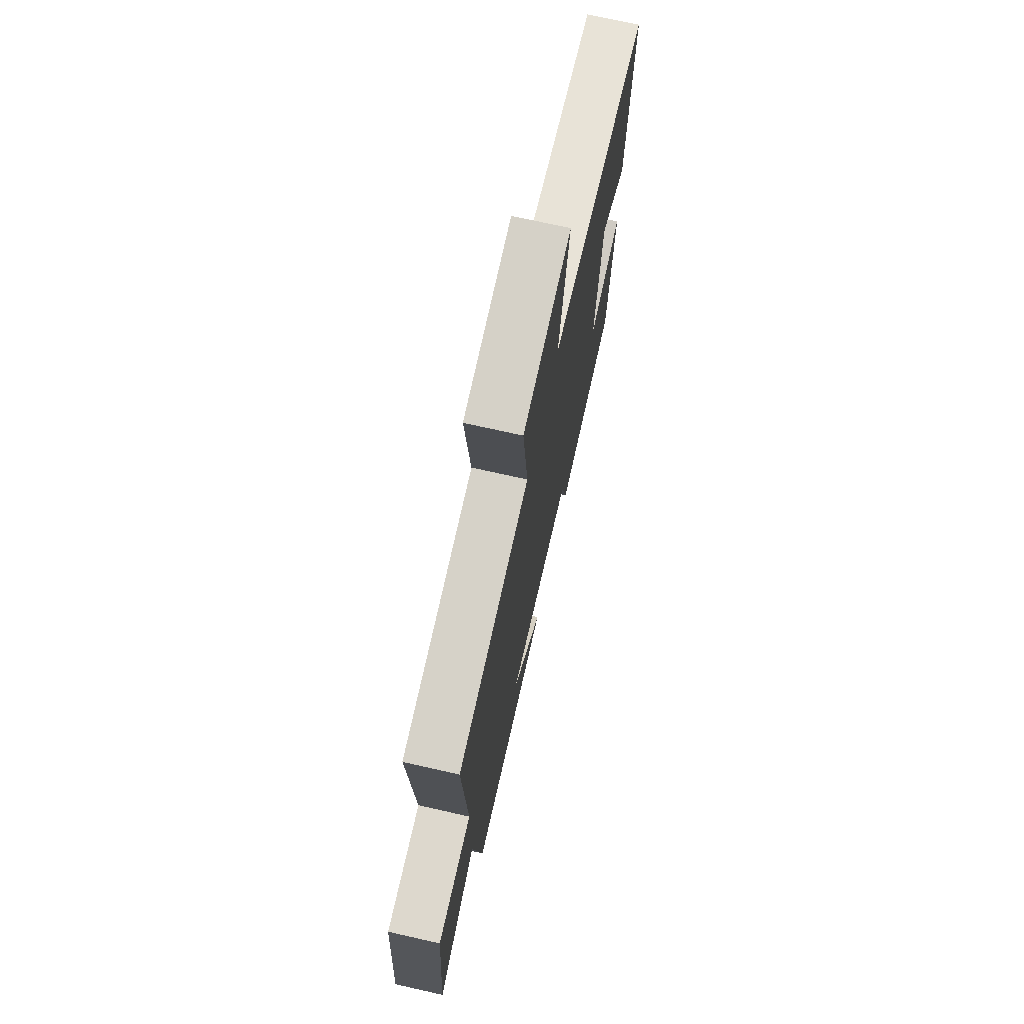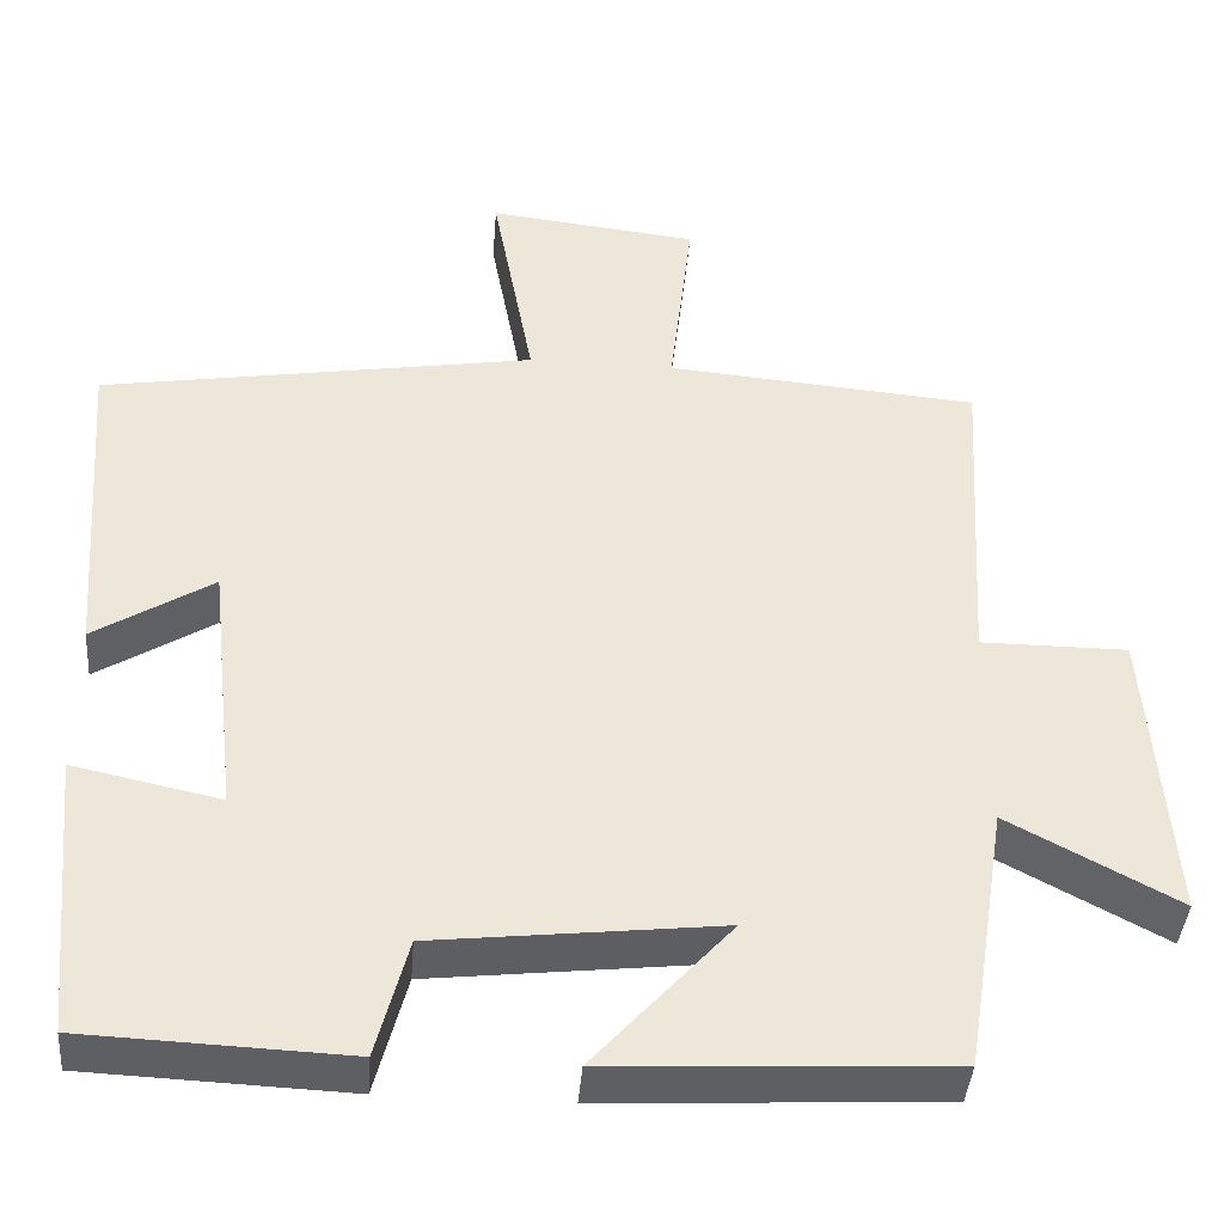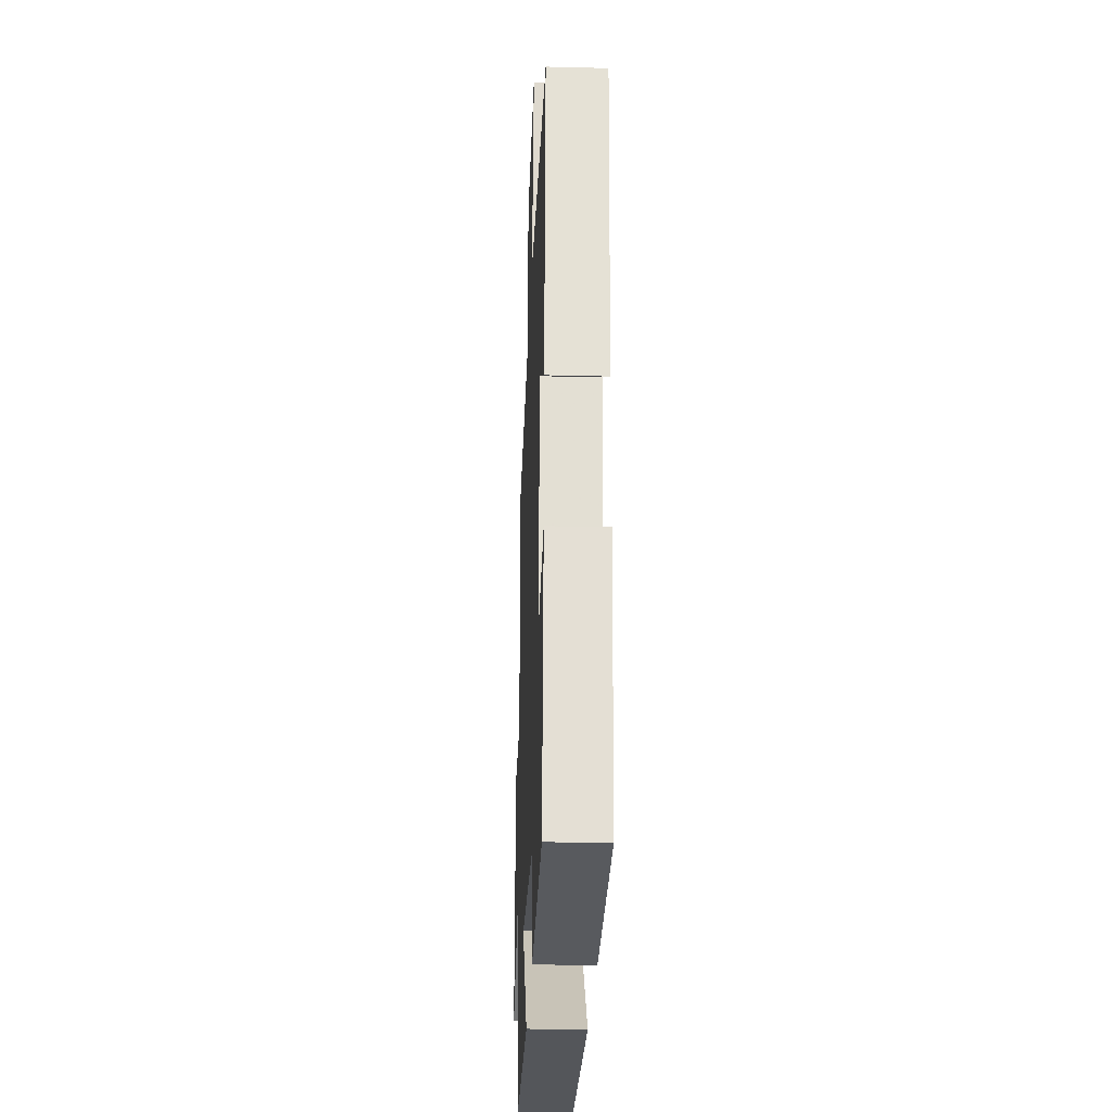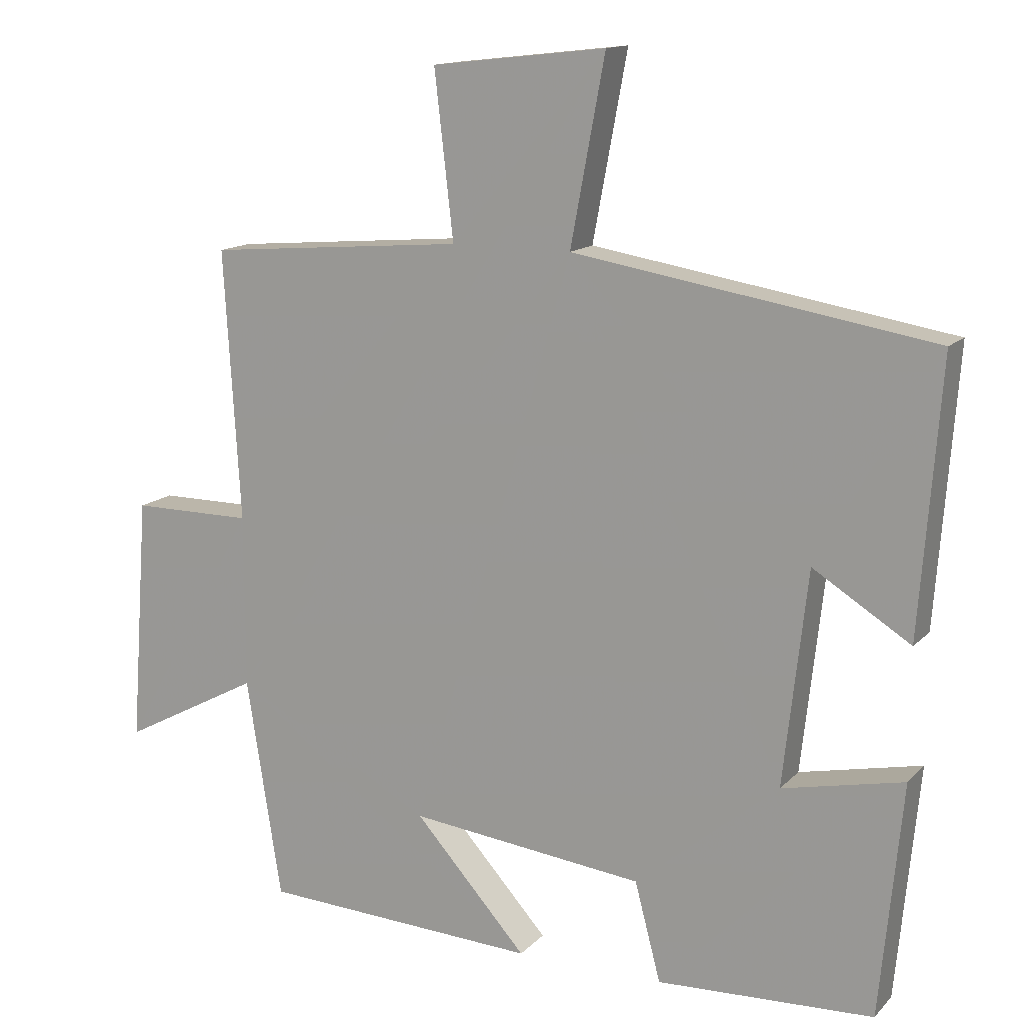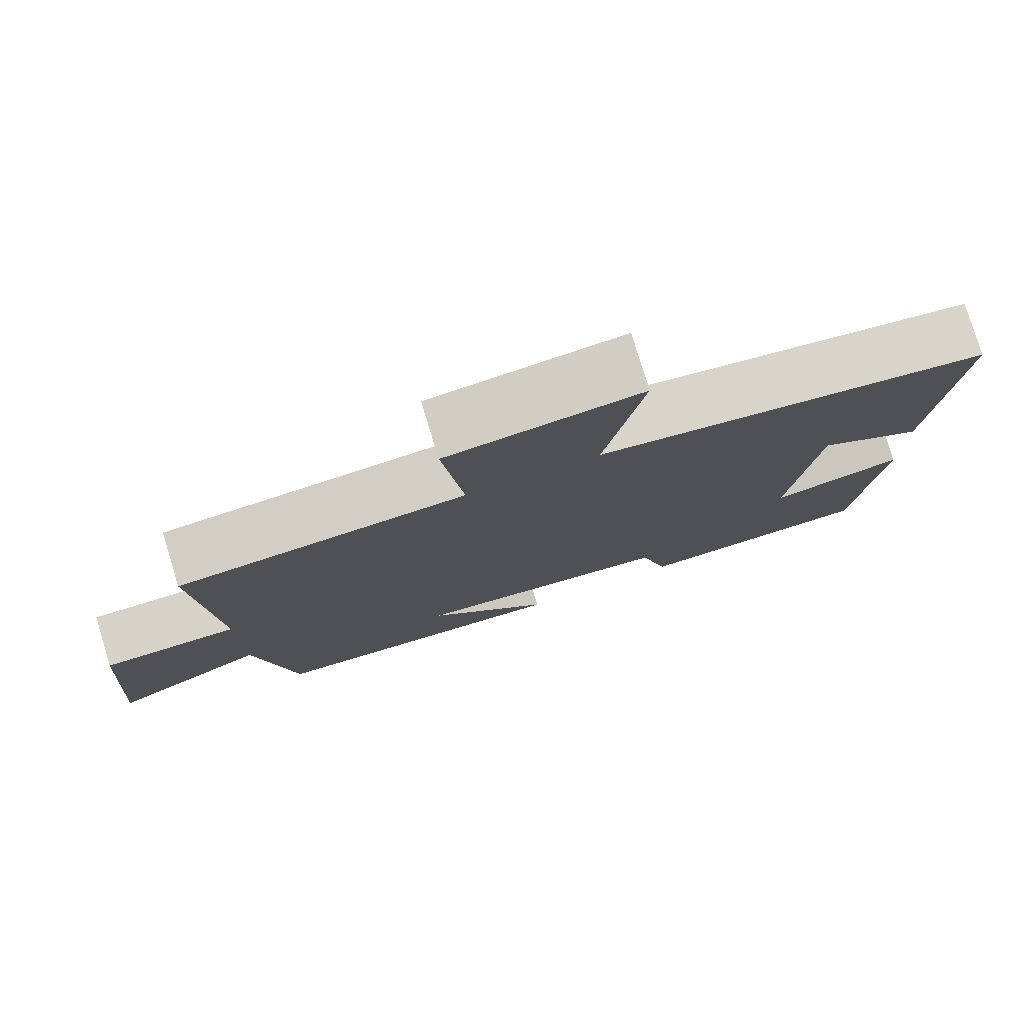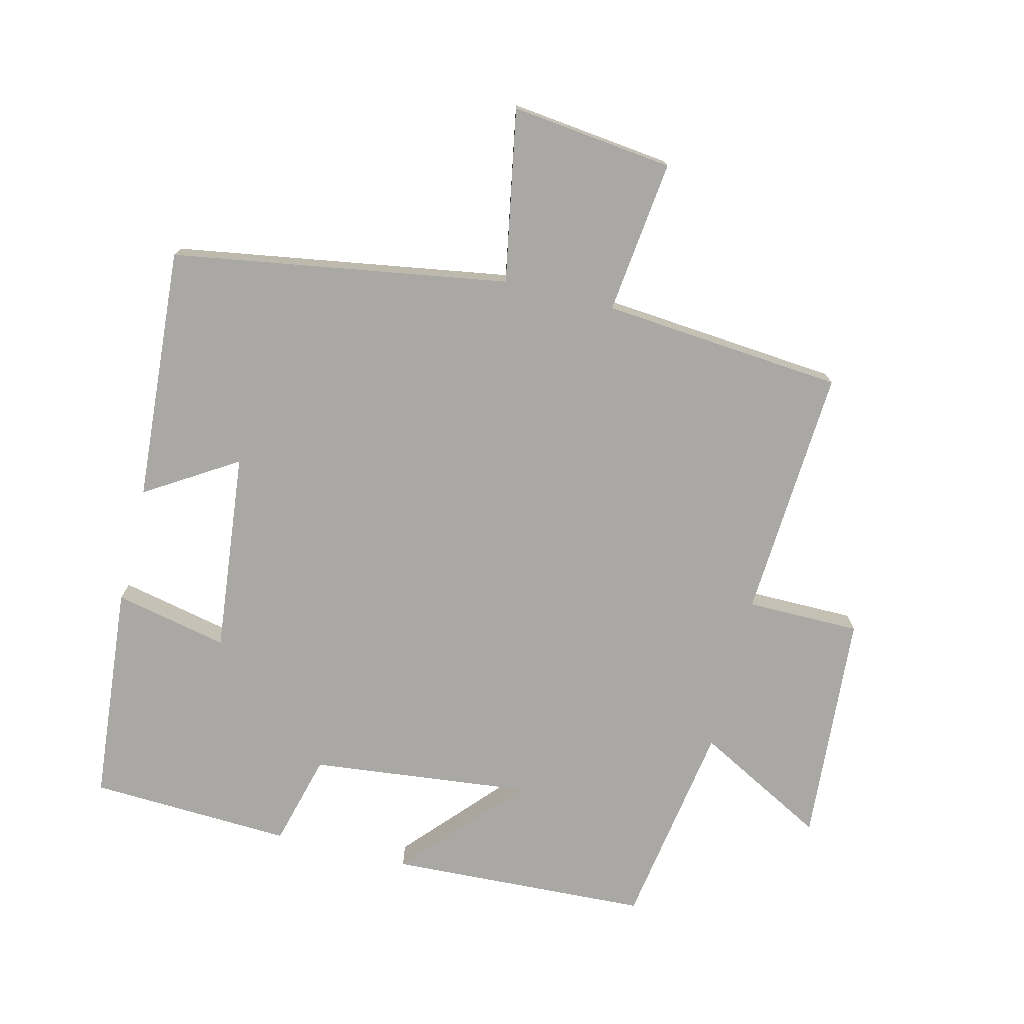
<metadata>
{"format":"obj","ext":"obj","renderer":"f3d","projection":"perspective","resolution":1024,"background":"white","views":[{"elev":72.3,"azim":102.7,"up":"+Z"},{"elev":-40.9,"azim":-4.5,"up":"+Z"},{"elev":-28.6,"azim":-92.2,"up":"+Z"},{"elev":13.9,"azim":-153.4,"up":"+Z"},{"elev":78.5,"azim":163.0,"up":"+Z"},{"elev":-75.1,"azim":-14.0,"up":"+Y"}]}
</metadata>
<code>
v -0.529 0.07 0.416
v -0.017 0.07 0.5
v -0.066 0.07 0.763
v 0.182 0.07 0.735
v 0.155 0.07 0.5
v 0.523 0.07 0.469
v 0.5 0.07 0.084
v 0.673 0.07 0.084
v 0.699 0.07 -0.27
v 0.5 0.07 -0.164
v 0.45 0.07 -0.48
v 0.053 0.07 -0.5
v 0.214 0.07 -0.321
v -0.122 0.07 -0.359
v -0.159 0.07 -0.5
v -0.468 0.07 -0.487
v -0.5 0.07 -0.153
v -0.327 0.07 -0.19
v -0.361 0.07 0.116
v -0.5 0.07 0.029
v -0.529 0 0.416
v -0.017 0 0.5
v -0.066 0 0.763
v 0.182 0 0.735
v 0.155 0 0.5
v 0.523 0 0.469
v 0.5 0 0.084
v 0.673 0 0.084
v 0.699 0 -0.27
v 0.5 0 -0.164
v 0.45 0 -0.48
v 0.053 0 -0.5
v 0.214 0 -0.321
v -0.122 0 -0.359
v -0.159 0 -0.5
v -0.468 0 -0.487
v -0.5 0 -0.153
v -0.327 0 -0.19
v -0.361 0 0.116
v -0.5 0 0.029
f 19 20 1 2
f 18 19 2
f 15 16 17 18
f 14 15 18 2
f 13 14 2
f 10 11 12 13
f 10 13 2 3
f 7 8 9 10
f 7 10 3
f 5 6 7
f 5 7 3
f 3 4 5
f 22 21 40 39
f 22 39 38
f 38 37 36 35
f 22 38 35 34
f 22 34 33
f 33 32 31 30
f 23 22 33 30
f 30 29 28 27
f 23 30 27
f 27 26 25
f 23 27 25
f 25 24 23
f 1 21 22 2
f 2 22 23 3
f 3 23 24 4
f 4 24 25 5
f 5 25 26 6
f 6 26 27 7
f 7 27 28 8
f 8 28 29 9
f 9 29 30 10
f 10 30 31 11
f 11 31 32 12
f 12 32 33 13
f 13 33 34 14
f 14 34 35 15
f 15 35 36 16
f 16 36 37 17
f 17 37 38 18
f 18 38 39 19
f 19 39 40 20
f 20 40 21 1

</code>
